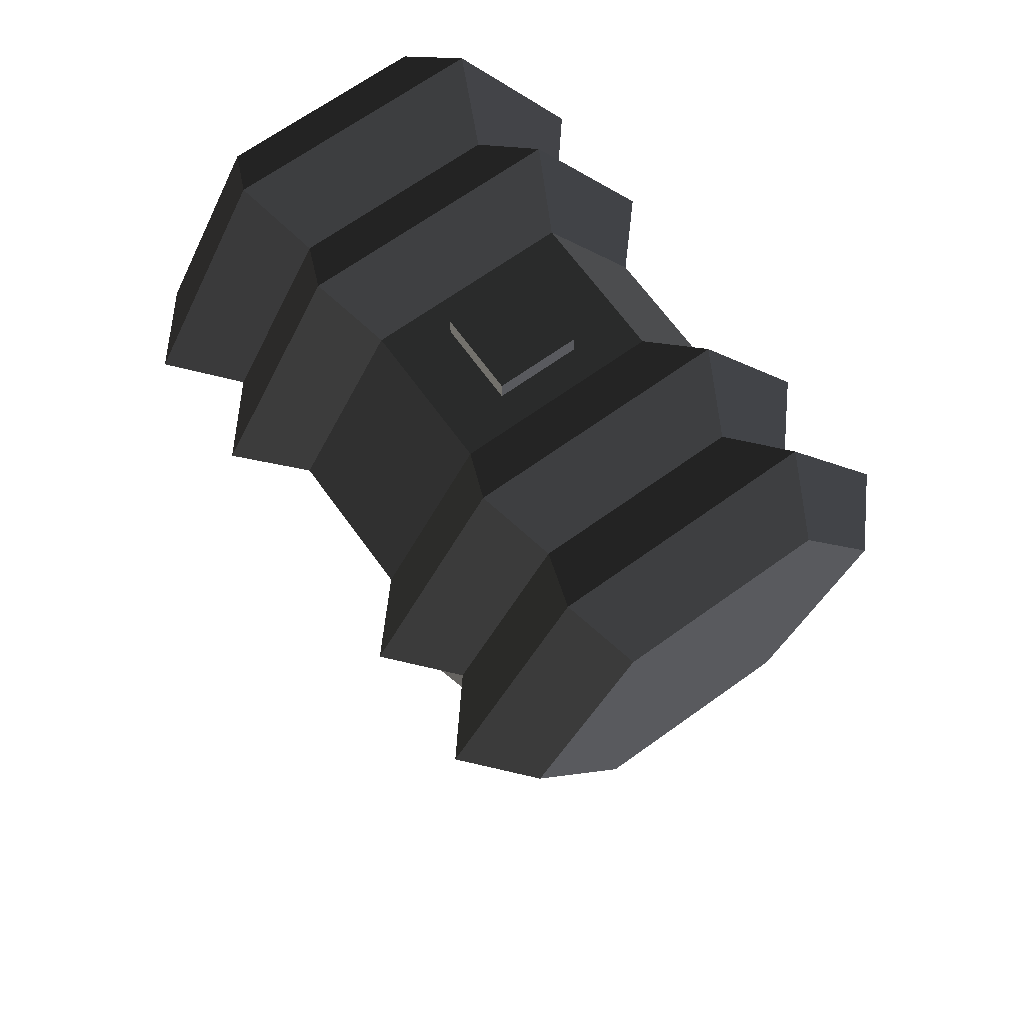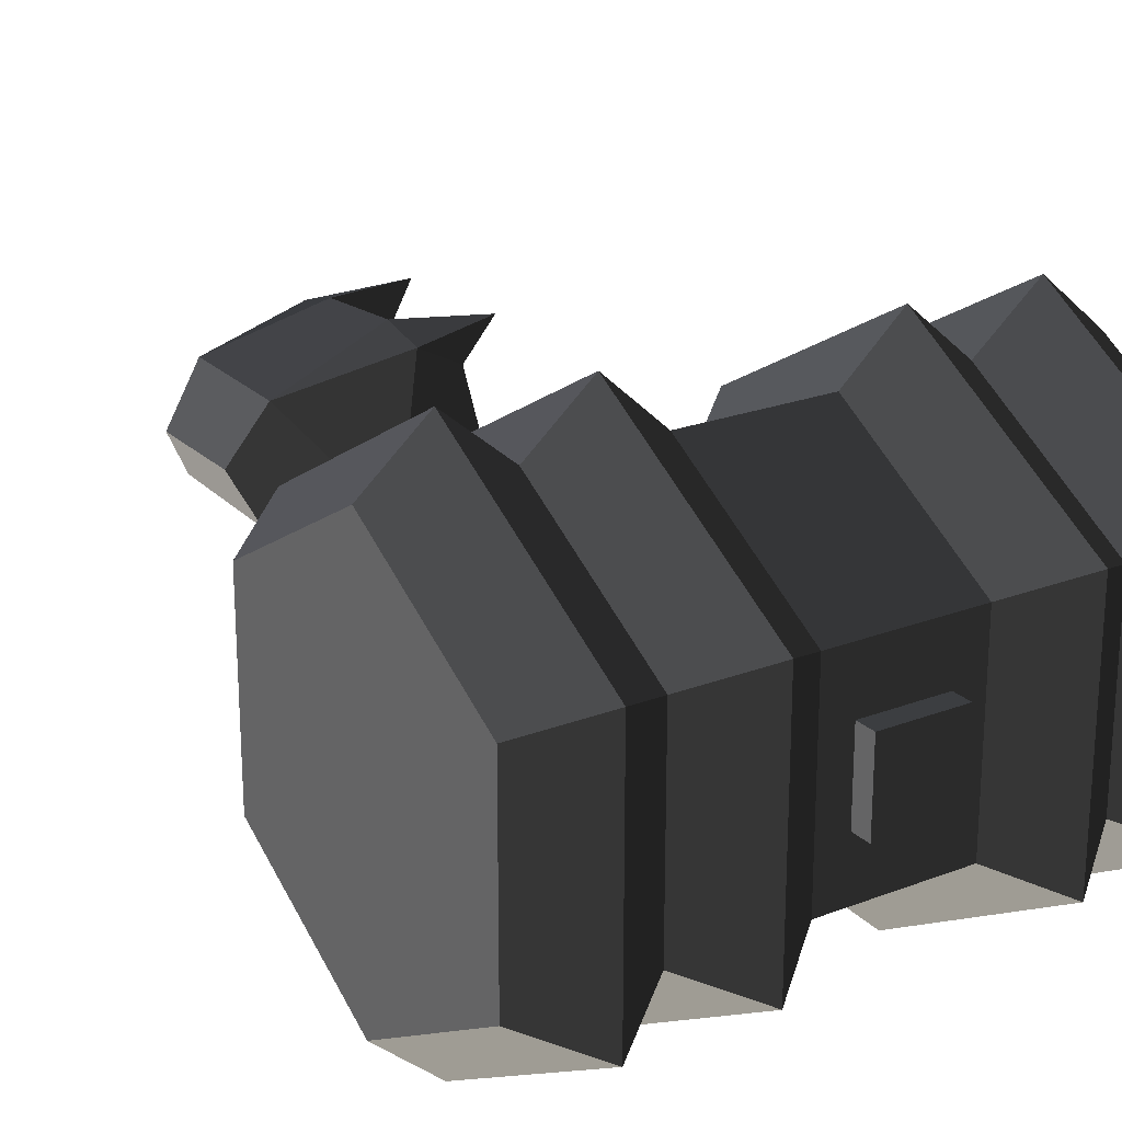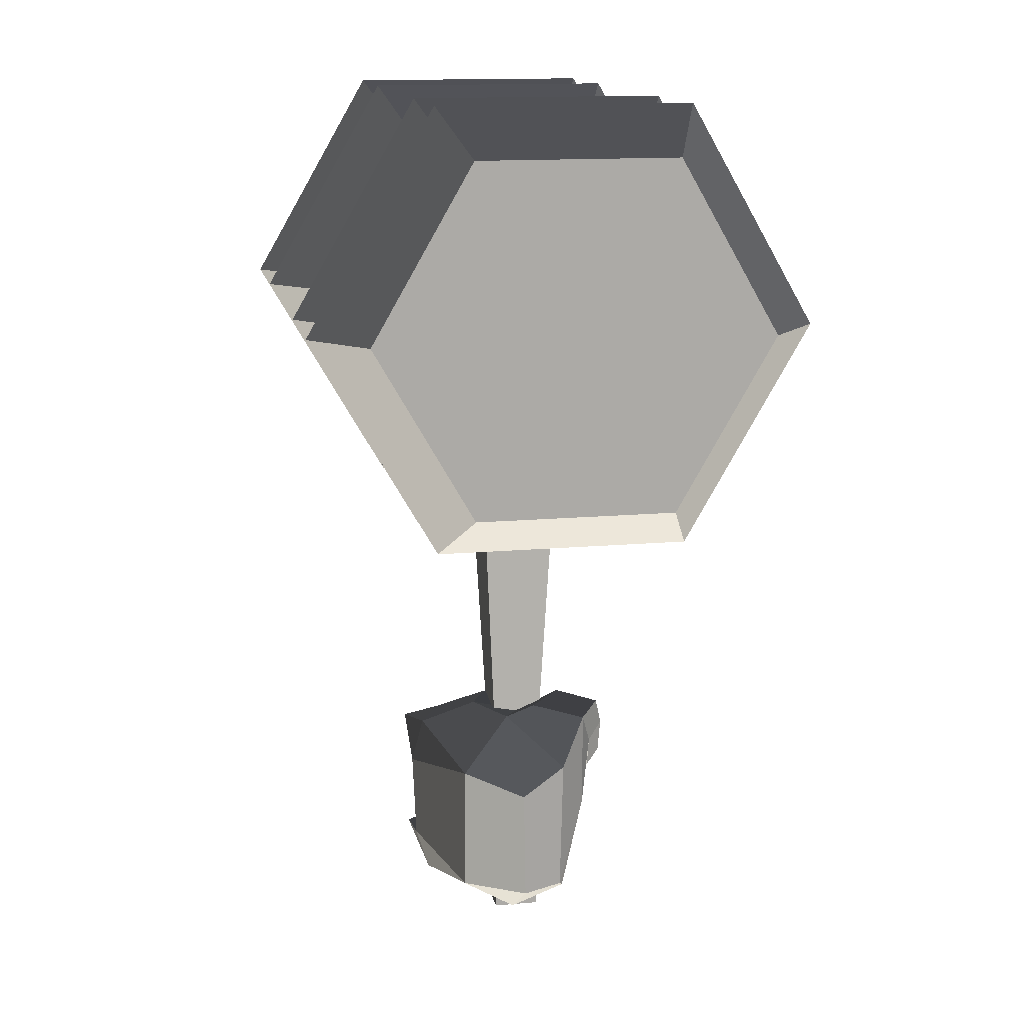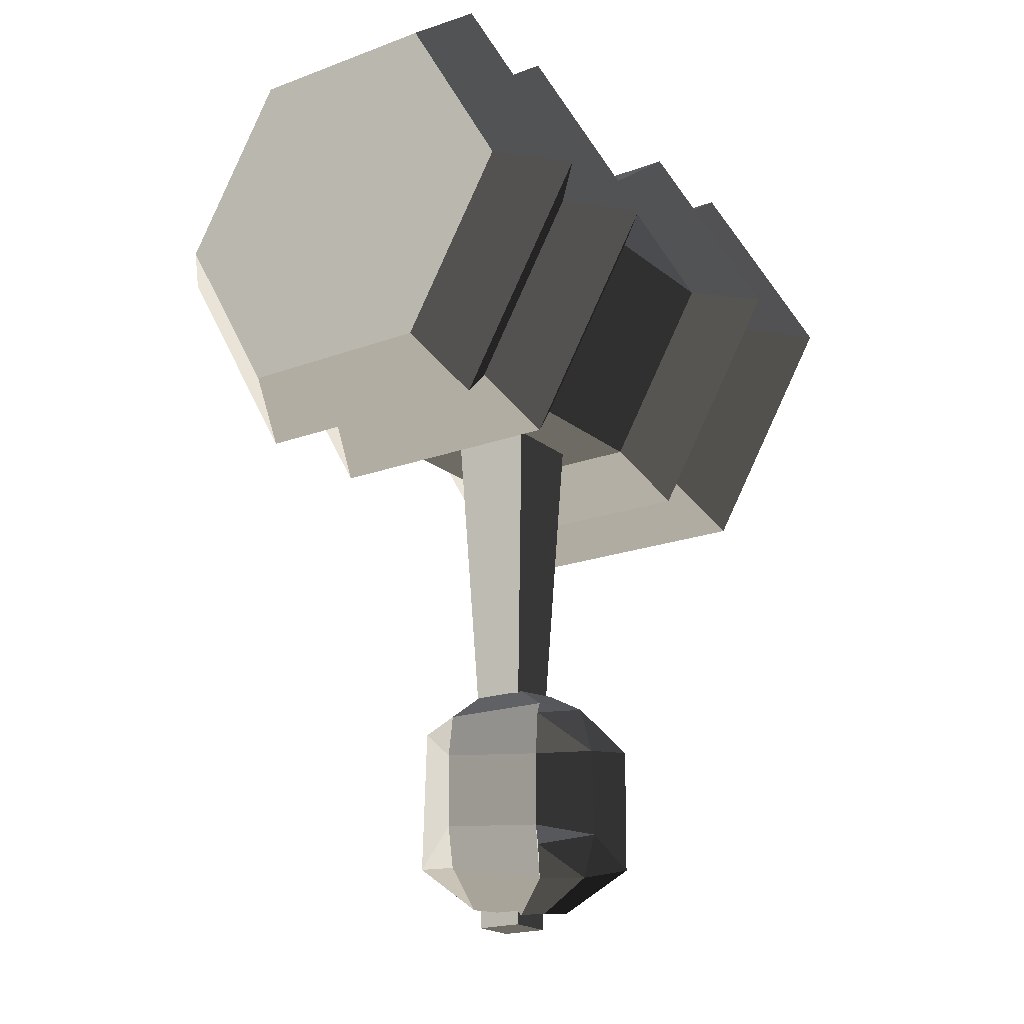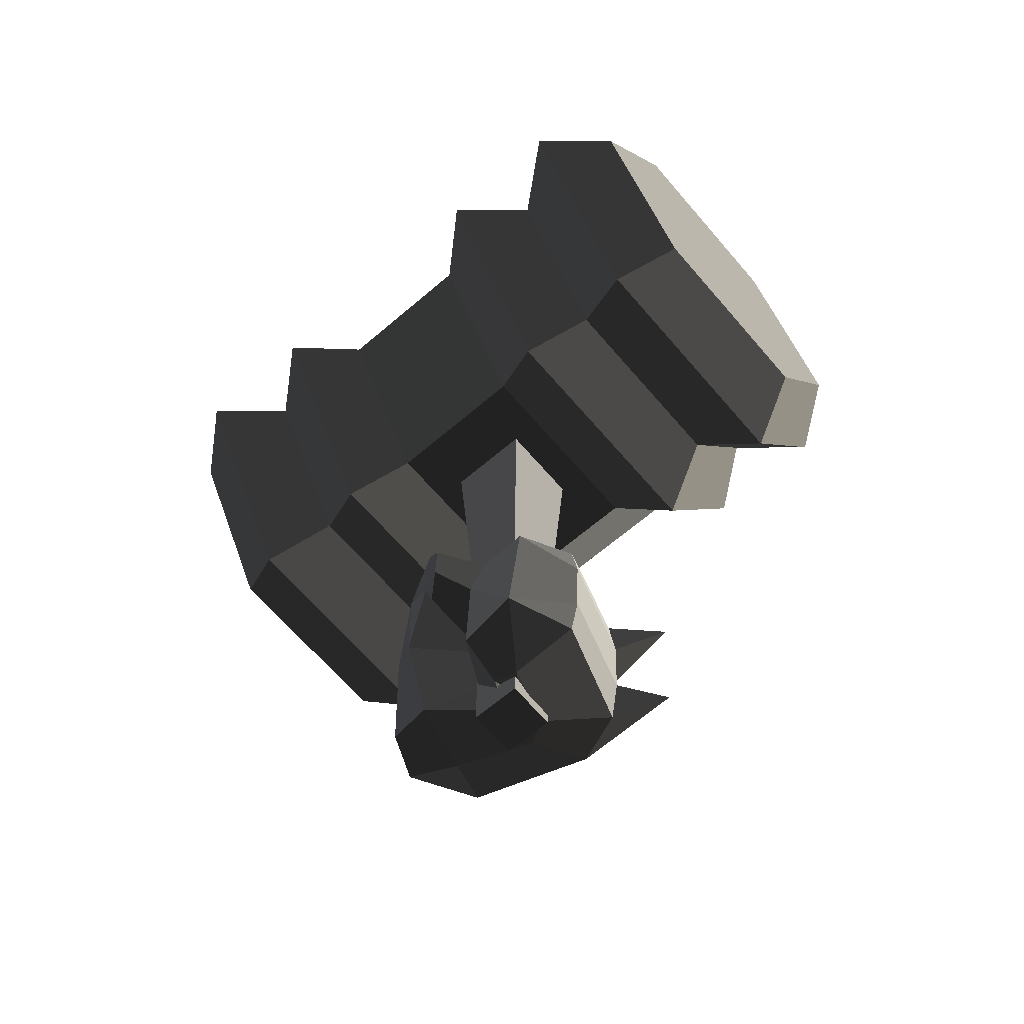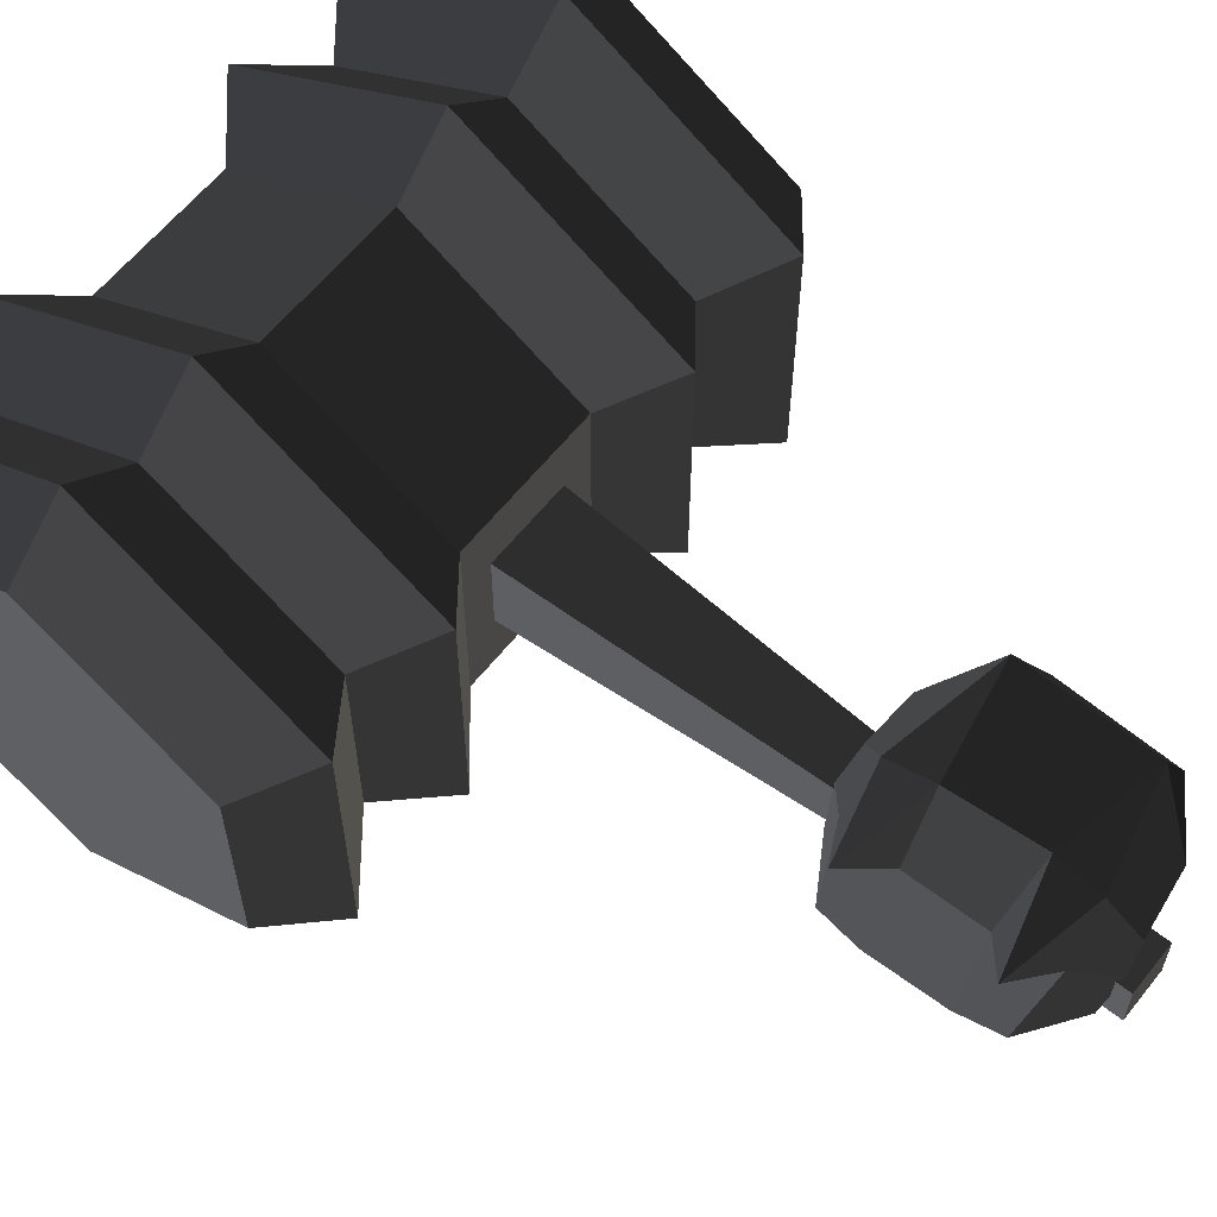
<metadata>
{"format":"obj","ext":"obj","renderer":"f3d","projection":"perspective","resolution":1024,"background":"white","views":[{"elev":67.3,"azim":54.2,"up":"+Y"},{"elev":22.7,"azim":146.7,"up":"+Z"},{"elev":14.1,"azim":78.7,"up":"+Y"},{"elev":-19.8,"azim":-55.3,"up":"+Y"},{"elev":-65.6,"azim":-139.4,"up":"+Y"},{"elev":60.9,"azim":-51.6,"up":"+Z"}]}
</metadata>
<code>
v -0.0862 -0.1779 -0.1144
v -0.0724 0.041 -0.1593
v 0.0209 -0.1259 -0.085
v 0.0209 -0.1259 -0.085
v -0.0674 -0.2141 0.0112
v 0.061 -0.1272 0.0058
v -0.0088 -0.1197 0.1376
v -0.0088 -0.1197 0.1376
v -0.0042 0.1565 0.1367
v 0.0683 0.1163 0.0113
v 0.024 0.1658 -0.0914
v 0.0209 -0.1259 -0.085
v -0.0042 0.1565 0.1367
v -0.0896 0.2595 0.0213
v -0.2811 0.1933 0.1928
v -0.2279 0.2525 0.076
v -0.2786 0.0968 0.2193
v -0.2786 0.0968 0.2193
v -0.4752 0.1444 0.2078
v -0.4752 0.1444 0.2078
v -0.3732 0.1962 0.1449
v -0.3732 0.1962 0.1449
v -0.3868 0.0806 0.1434
v -0.3868 0.0806 0.1434
v -0.2786 0.0968 0.2193
v -0.2786 0.0968 0.2193
v -0.2635 -0.0863 0.2133
v -0.3837 -0.0756 0.1404
v -0.4667 -0.1382 0.2023
v -0.4667 -0.1382 0.2023
v -0.367 -0.1898 0.1388
v -0.367 -0.1898 0.1388
v -0.261 -0.1776 0.1848
v -0.261 -0.1776 0.1848
v -0.2635 -0.0863 0.2133
v -0.2635 -0.0863 0.2133
v -0.0088 -0.1197 0.1376
v -0.0088 -0.1197 0.1376
v -0.2786 0.0968 0.2193
v -0.0042 0.1565 0.1367
v -0.2886 0.2582 0.0392
v -0.3732 0.1962 0.1449
v -0.2279 0.2525 0.076
v -0.2811 0.1933 0.1928
v -0.3148 0.251 -0.0618
v -0.2026 0.2355 -0.0269
v -0.0896 0.2595 0.0213
v -0.0896 0.2595 0.0213
v -0.2155 0.2731 -0.1273
v -0.1109 0.2752 -0.0479
v -0.2762 0.1714 -0.1547
v -0.2762 0.1714 -0.1547
v -0.3148 0.251 -0.0618
v -0.3148 0.251 -0.0618
v -0.3797 0.1648 -0.1597
v -0.3797 0.1648 -0.1597
v -0.4314 0.1809 -0.0499
v -0.4314 0.1809 -0.0499
v -0.2886 0.2582 0.0392
v -0.3732 0.1962 0.1449
v -0.3868 0.0806 0.1434
v -0.4443 0.0907 -0.0507
v -0.3797 0.1648 -0.1597
v -0.3797 0.1648 -0.1597
v -0.4398 -0.0671 -0.0523
v -0.3666 -0.1386 -0.1792
v -0.3868 0.0806 0.1434
v -0.3837 -0.0756 0.1404
v -0.367 -0.1898 0.1388
v -0.4224 -0.1555 -0.0531
v -0.3666 -0.1386 -0.1792
v -0.3666 -0.1386 -0.1792
v -0.3021 -0.229 -0.0807
v -0.3021 -0.229 -0.0807
v -0.367 -0.1898 0.1388
v -0.2769 -0.2467 0.0297
v -0.2565 -0.1859 -0.0197
v -0.2565 -0.1859 -0.0197
v -0.2505 -0.2134 -0.0872
v -0.2505 -0.2134 -0.0872
v -0.2259 -0.2141 -0.0246
v -0.2259 -0.2141 -0.0246
v -0.2769 -0.2467 0.0297
v -0.2769 -0.2467 0.0297
v -0.2245 -0.2386 0.0563
v -0.2245 -0.2386 0.0563
v -0.367 -0.1898 0.1388
v -0.261 -0.1776 0.1848
v -0.0088 -0.1197 0.1376
v -0.0674 -0.2141 0.0112
v -0.0862 -0.1779 -0.1144
v -0.2259 -0.2141 -0.0246
v -0.1893 -0.1393 -0.0641
v -0.1893 -0.1393 -0.0641
v -0.2385 -0.1372 -0.1623
v -0.2505 -0.2134 -0.0872
v -0.3666 -0.1386 -0.1792
v -0.3021 -0.229 -0.0807
v -0.2464 0.0828 -0.1626
v -0.2464 0.0828 -0.1626
v -0.2762 0.1714 -0.1547
v -0.3797 0.1648 -0.1597
v -0.204 0.1186 -0.2283
v -0.215 0.1849 -0.2373
v -0.1728 0.2549 -0.2156
v -0.2155 0.2731 -0.1273
v -0.0674 0.2524 -0.1587
v -0.1109 0.2752 -0.0479
v 0.024 0.1658 -0.0914
v -0.0896 0.2595 0.0213
v -0.0724 0.041 -0.1593
v 0.0209 -0.1259 -0.085
v -0.1428 0.1673 -0.1919
v -0.1428 0.1673 -0.1919
v -0.1728 0.2549 -0.2156
v -0.215 0.1849 -0.2373
v -0.204 0.1186 -0.2283
v -0.1639 0.0969 -0.1926
v -0.1906 0.0226 -0.0544
v -0.1906 0.0226 -0.0544
v -0.0724 0.041 -0.1593
v -0.0724 0.041 -0.1593
v -0.1893 -0.1393 -0.0641
v -0.0862 -0.1779 -0.1144
v -0.2464 0.0828 -0.1626
v -0.2385 -0.1372 -0.1623
v -0.1639 0.0969 -0.1926
v -0.204 0.1186 -0.2283
v -0.1518 0.8747 0.0662
v -0.3278 0.8747 0.0662
v -0.1897 0.137 0.028
v -0.2897 0.137 0.028
v -0.1518 0.8747 -0.1098
v -0.1897 0.137 -0.072
v -0.3278 0.8747 -0.1098
v -0.2897 0.137 -0.072
v -0.3278 0.8747 0.0662
v -0.2897 0.137 0.028
v -0.2897 -0.133 0.028
v -0.2897 -0.133 -0.072
v -0.1897 0.137 0.028
v -0.1897 -0.133 0.028
v -0.1897 0.137 -0.072
v -0.1897 -0.133 -0.072
v -0.2897 0.137 -0.072
v -0.2897 -0.133 -0.072
v -0.2897 -0.2681 -0.072
v -0.1897 -0.2681 -0.072
v -0.1897 -0.2681 0.028
v -0.1897 -0.133 0.028
v -0.2897 -0.2681 0.028
v -0.2897 -0.133 0.028
v -0.2897 -0.2681 -0.072
v -0.2897 -0.133 -0.072
v -0.1897 -0.2681 0.028
v -0.1897 -0.2681 -0.072
v -0.9214 1.605 0.1891
v -0.9214 1.605 -0.2328
v -0.9214 1.24 0.4001
v -0.9214 1.24 -0.4438
v -0.7888 1.705 0.2467
v -0.7887 1.24 0.5152
v -0.9214 1.605 -0.2328
v -0.7888 1.705 -0.2904
v -0.9214 1.24 -0.4438
v -0.7887 1.24 -0.5589
v -0.652 1.24 -0.4438
v -0.652 1.605 -0.2328
v -0.652 1.605 0.1891
v -0.7888 1.705 0.2467
v -0.652 1.24 0.4001
v -0.7887 1.24 0.5152
v -0.652 0.8746 0.1891
v -0.7887 0.775 0.2467
v -0.9214 0.8746 0.1891
v -0.9214 1.24 0.4001
v -0.9214 0.8746 -0.2328
v -0.9214 1.24 -0.4438
v -0.7887 0.775 -0.2904
v -0.7887 1.24 -0.5589
v -0.9214 0.8746 0.1891
v -0.7887 0.775 0.2467
v -0.652 0.8746 0.1891
v -0.652 0.8746 -0.2328
v -0.652 1.24 -0.4438
v -0.7887 1.24 -0.5589
v -0.5193 0.775 -0.2904
v -0.5193 1.24 -0.5589
v -0.5193 1.705 -0.2904
v -0.652 1.605 -0.2328
v -0.5193 1.705 0.2467
v -0.652 1.605 0.1891
v -0.5193 1.24 0.5152
v -0.652 1.24 0.4001
v -0.5193 0.775 0.2467
v -0.652 0.8746 0.1891
v -0.5193 0.775 -0.2904
v -0.652 0.8746 -0.2328
v -0.3934 0.8747 0.1891
v -0.3934 0.8747 -0.2328
v -0.3934 1.24 -0.4438
v -0.5193 1.24 -0.5589
v -0.3934 1.605 -0.2328
v -0.5193 1.705 -0.2904
v -0.3934 1.605 0.1891
v -0.5193 1.705 0.2467
v -0.3934 1.24 0.4001
v -0.5193 1.24 0.5152
v -0.3934 0.8747 0.1891
v -0.5193 0.775 0.2467
v -0.0862 1.24 0.4001
v -0.0862 0.8747 0.1891
v -0.0862 0.8747 -0.2328
v -0.3934 0.8747 -0.2328
v -0.0862 1.24 -0.4438
v -0.3934 1.24 -0.4438
v -0.0862 1.605 -0.2328
v -0.3934 1.605 -0.2328
v -0.0862 1.605 0.1891
v -0.3934 1.605 0.1891
v -0.0862 1.24 0.4001
v -0.3934 1.24 0.4001
v 0.0397 1.705 0.2467
v 0.0397 1.24 0.5152
v 0.0397 0.775 0.2467
v -0.0862 0.8747 0.1891
v 0.0397 0.775 -0.2904
v -0.0862 0.8747 -0.2328
v 0.0397 1.24 -0.5589
v -0.0862 1.24 -0.4438
v 0.0397 1.705 -0.2904
v -0.0862 1.605 -0.2328
v 0.0397 1.705 0.2467
v -0.0862 1.605 0.1891
v 0.1724 1.605 -0.2328
v 0.1724 1.605 0.1891
v 0.1724 1.24 0.4001
v 0.0397 1.24 0.5152
v 0.1724 0.8747 0.1891
v 0.0397 0.775 0.2467
v 0.1724 0.8747 -0.2328
v 0.0397 0.775 -0.2904
v 0.1724 1.24 -0.4438
v 0.0397 1.24 -0.5589
v 0.1724 1.605 -0.2328
v 0.0397 1.705 -0.2904
v 0.3092 1.24 -0.5589
v 0.3091 1.705 -0.2904
v 0.3091 1.705 0.2467
v 0.1724 1.605 0.1891
v 0.3092 1.24 0.5152
v 0.1724 1.24 0.4001
v 0.3092 0.775 0.2467
v 0.1724 0.8747 0.1891
v 0.3092 0.775 -0.2904
v 0.1724 0.8747 -0.2328
v 0.3092 1.24 -0.5589
v 0.1724 1.24 -0.4438
v 0.4418 0.8747 -0.2328
v 0.4418 1.24 -0.4438
v 0.4418 1.605 -0.2328
v 0.3091 1.705 -0.2904
v 0.4418 1.605 0.1891
v 0.3091 1.705 0.2467
v 0.4418 1.24 0.4001
v 0.3092 1.24 0.5152
v 0.4418 1.605 -0.2328
v 0.4418 1.24 -0.4438
v 0.4418 0.8747 -0.2328
v 0.4418 0.8747 0.1891
v 0.3092 0.775 0.2467
v 0.3092 1.24 0.5152
v 0.4418 0.8747 -0.2328
v 0.3092 0.775 -0.2904
v -0.3278 1.606 0.0662
v -0.1518 1.606 0.0662
v -0.3278 1.651 0.0662
v -0.1518 1.651 0.0662
v -0.3278 1.606 -0.1098
v -0.3278 1.651 -0.1098
v -0.1518 1.606 -0.1098
v -0.1518 1.651 -0.1098
v -0.1518 1.651 0.0662
v -0.3278 1.651 0.0662
v -0.1518 1.606 -0.1098
v -0.1518 1.606 0.0662
g Group_001
f 1 2 3
f 1 3 6 5
f 5 6 7
f 7 6 10 9
f 10 6 12 11
f 10 11 14 13
f 13 14 16 15
f 13 15 17
f 17 15 19
f 19 15 21
f 19 21 23
f 19 23 25
f 25 23 28 27
f 27 28 29
f 29 28 31
f 29 31 33
f 29 33 35
f 35 33 37
f 35 37 40 39
g Group_002
f 41 42 44 43
f 41 43 46 45
f 46 43 47
f 46 47 50 49
f 46 49 51
f 46 51 53
f 53 51 55
f 53 55 57
f 53 57 60 59
f 60 57 62 61
f 62 57 63
f 62 63 66 65
f 62 65 68 67
f 68 65 70 69
f 70 65 71
f 70 71 73
f 70 73 76 75
f 76 73 77
f 77 73 79
f 77 79 81
f 77 81 83
f 83 81 85
f 83 85 88 87
f 88 85 90 89
f 90 85 92 91
f 91 92 93
f 93 92 96 95
f 95 96 98 97
f 95 97 99
f 99 97 102 101
f 99 101 104 103
f 104 101 106 105
f 105 106 108 107
f 107 108 110 109
f 107 109 112 111
f 107 111 113
f 107 113 116 115
f 116 113 118 117
f 118 113 119
f 119 113 121
f 119 121 124 123
f 119 123 126 125
f 119 125 128 127
g Group_003
f 129 130 132 131
f 129 131 134 133
f 133 134 136 135
f 135 136 138 137
f 138 136 140 139
f 138 139 142 141
f 141 142 144 143
f 143 144 146 145
f 146 144 148 147
f 148 144 150 149
f 149 150 152 151
f 151 152 154 153
f 151 153 156 155
g Group_004
f 157 158 160 159
f 157 159 162 161
f 157 161 164 163
f 163 164 166 165
f 166 164 168 167
f 168 164 170 169
f 169 170 172 171
f 171 172 174 173
f 174 172 176 175
f 175 176 178 177
f 177 178 180 179
f 177 179 182 181
f 182 179 184 183
f 184 179 186 185
f 184 185 188 187
f 188 185 190 189
f 189 190 192 191
f 191 192 194 193
f 193 194 196 195
f 195 196 198 197
f 195 197 200 199
f 200 197 202 201
f 201 202 204 203
f 203 204 206 205
f 205 206 208 207
f 207 208 210 209
f 207 209 212 211
f 212 209 214 213
f 213 214 216 215
f 215 216 218 217
f 217 218 220 219
f 219 220 222 221
f 219 221 224 223
f 224 221 226 225
f 225 226 228 227
f 227 228 230 229
f 229 230 232 231
f 231 232 234 233
f 231 233 236 235
f 236 233 238 237
f 237 238 240 239
f 239 240 242 241
f 241 242 244 243
f 243 244 246 245
f 243 245 248 247
f 248 245 250 249
f 249 250 252 251
f 251 252 254 253
f 253 254 256 255
f 255 256 258 257
f 255 257 260 259
f 260 257 262 261
f 261 262 264 263
f 263 264 266 265
f 263 265 268 267
f 268 265 270 269
f 270 265 272 271
f 270 271 274 273
g Group_005
f 275 276 278 277
f 275 277 280 279
f 279 280 282 281
f 282 280 284 283
f 282 283 286 285

</code>
